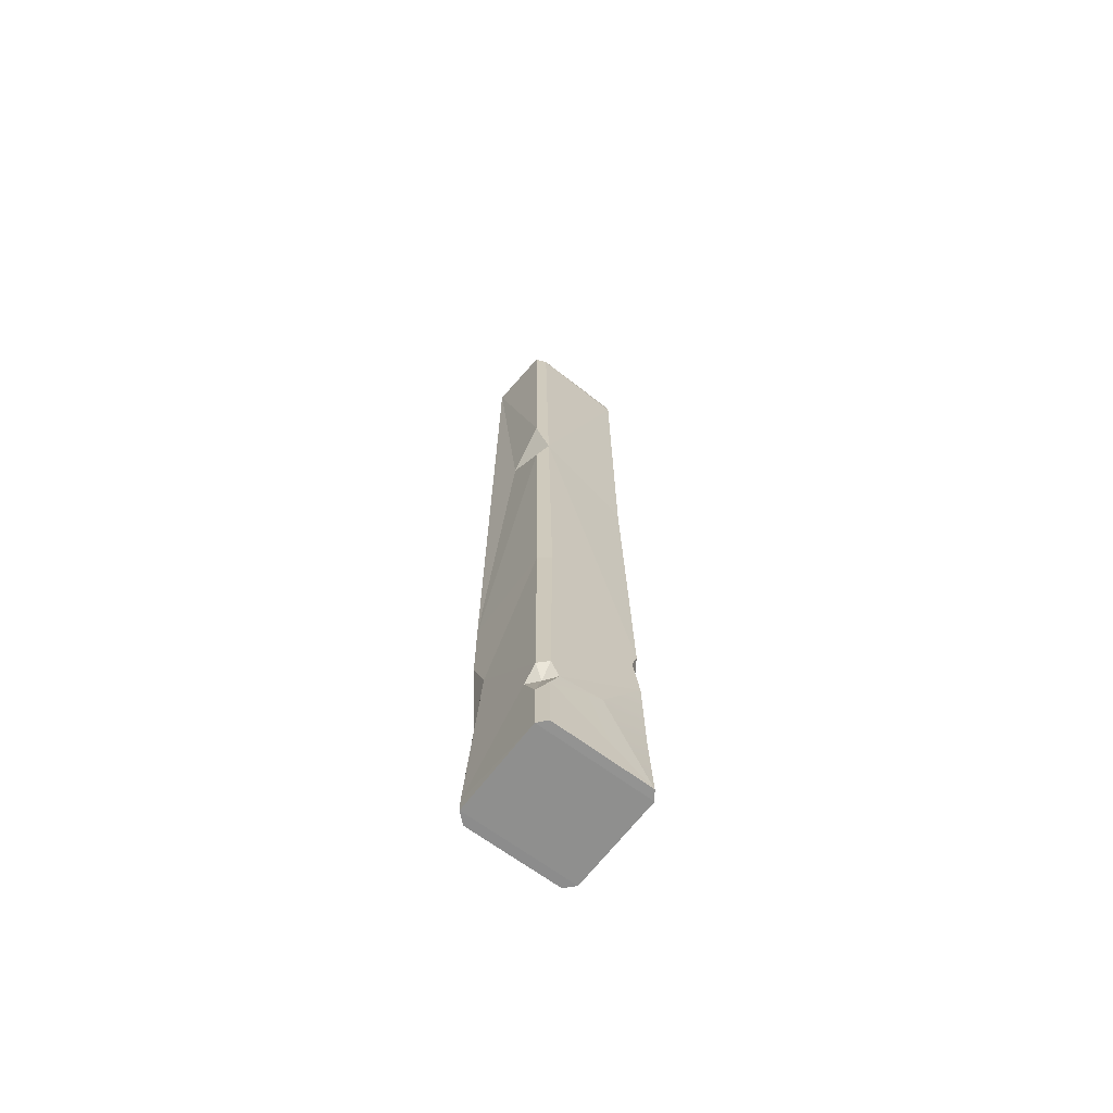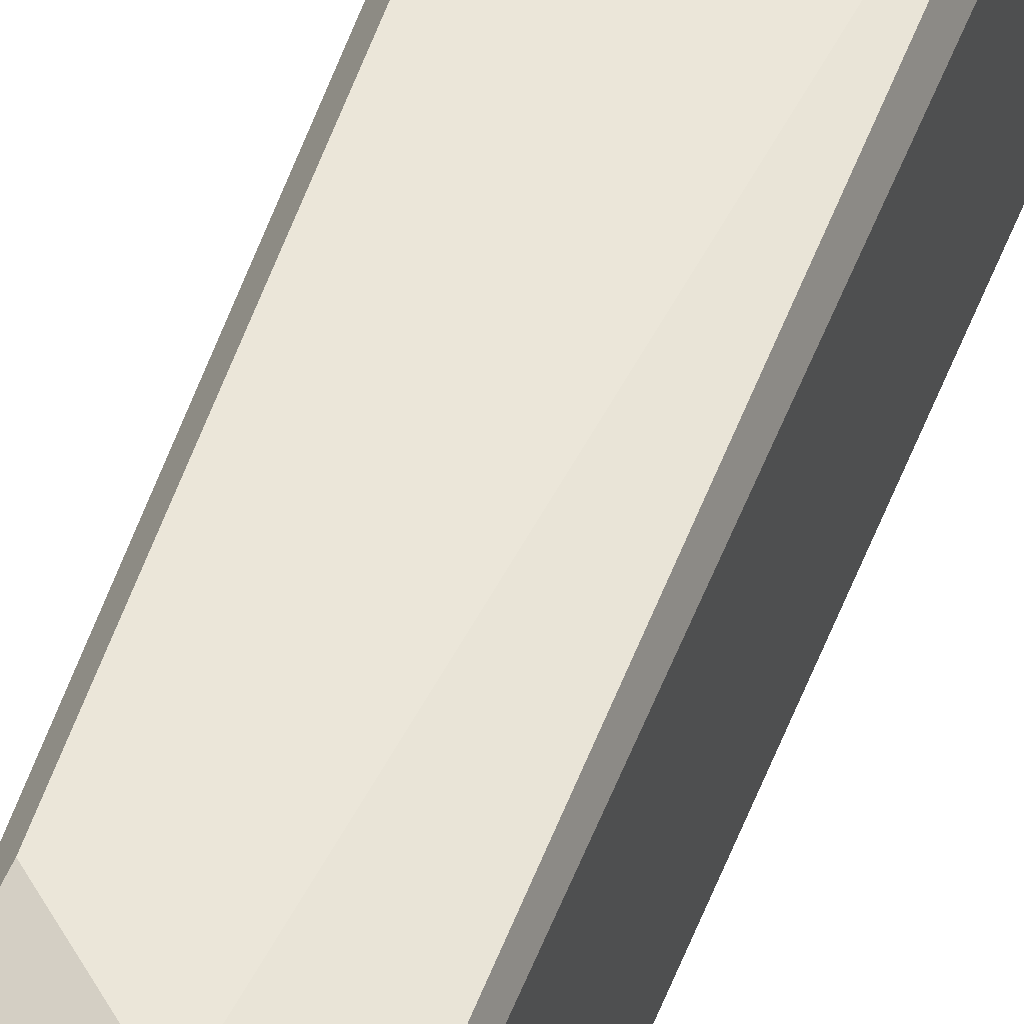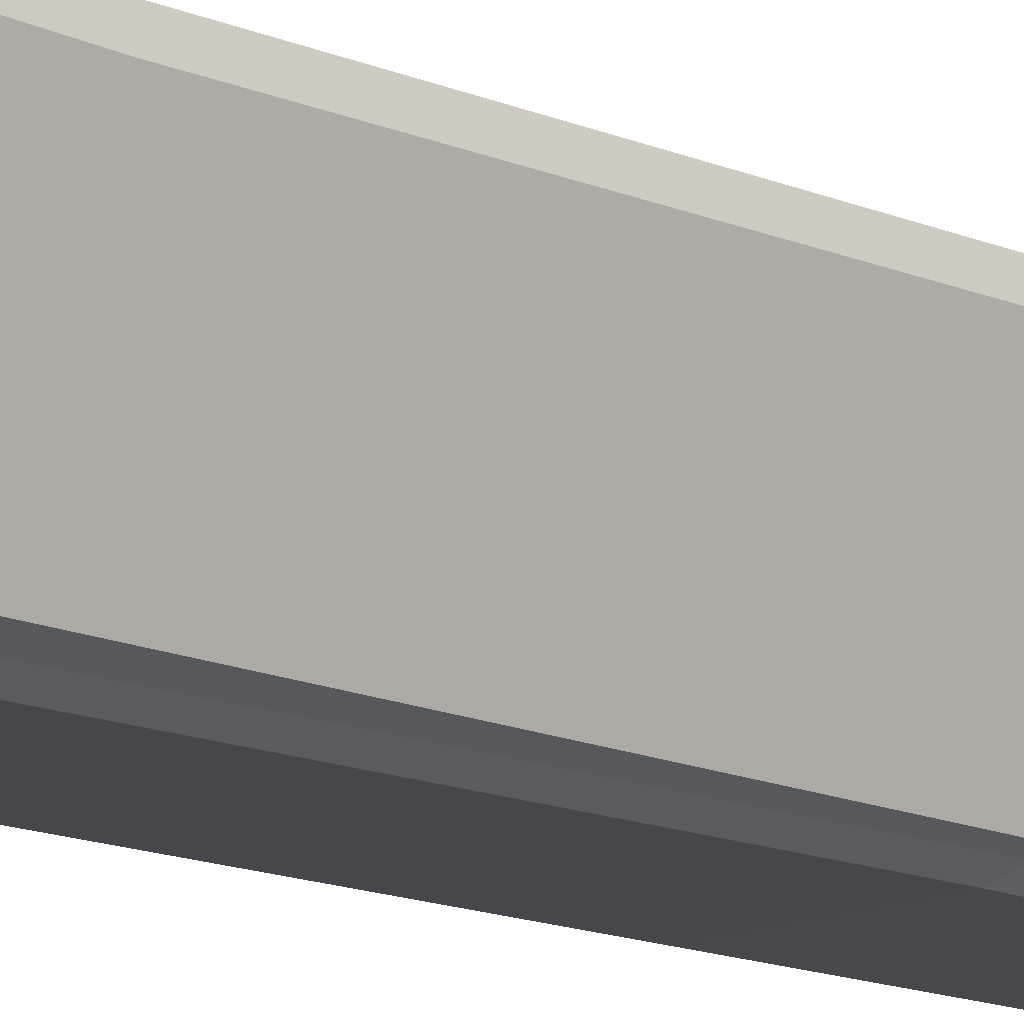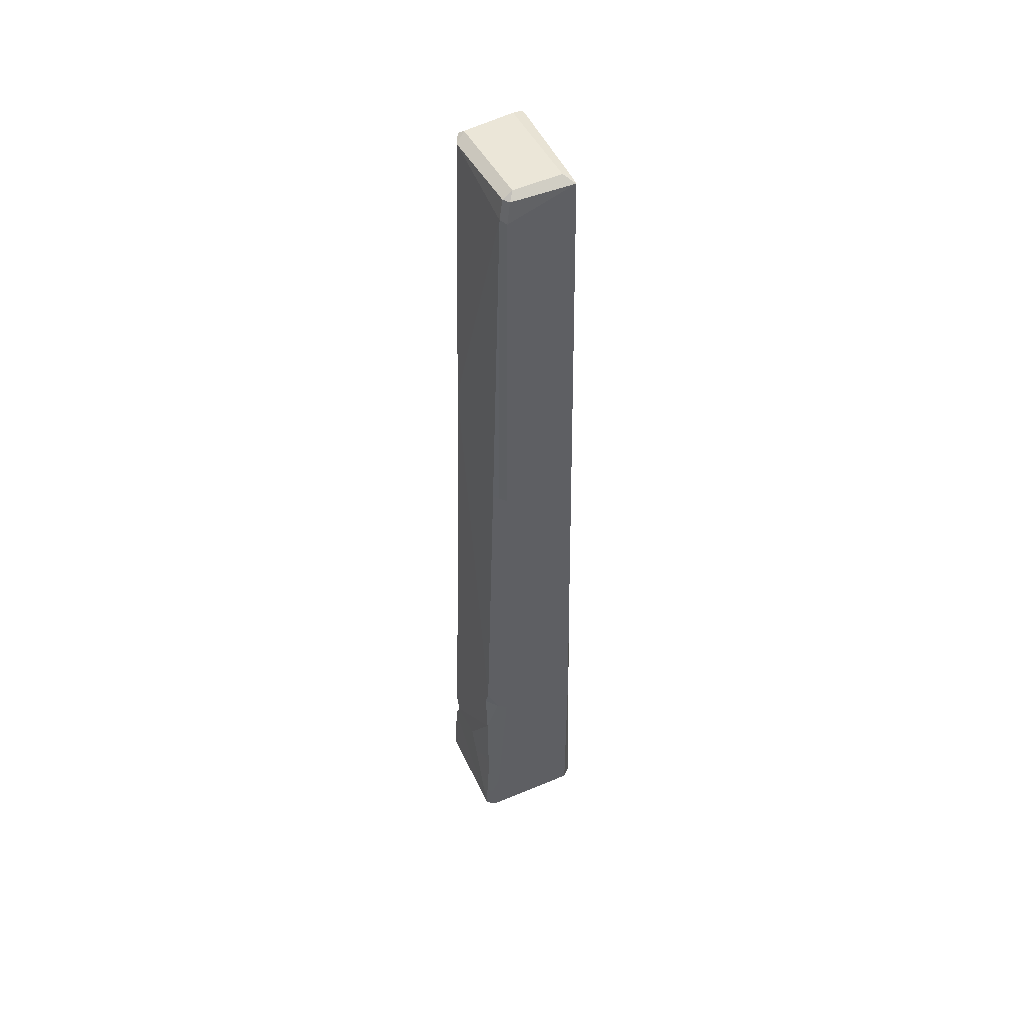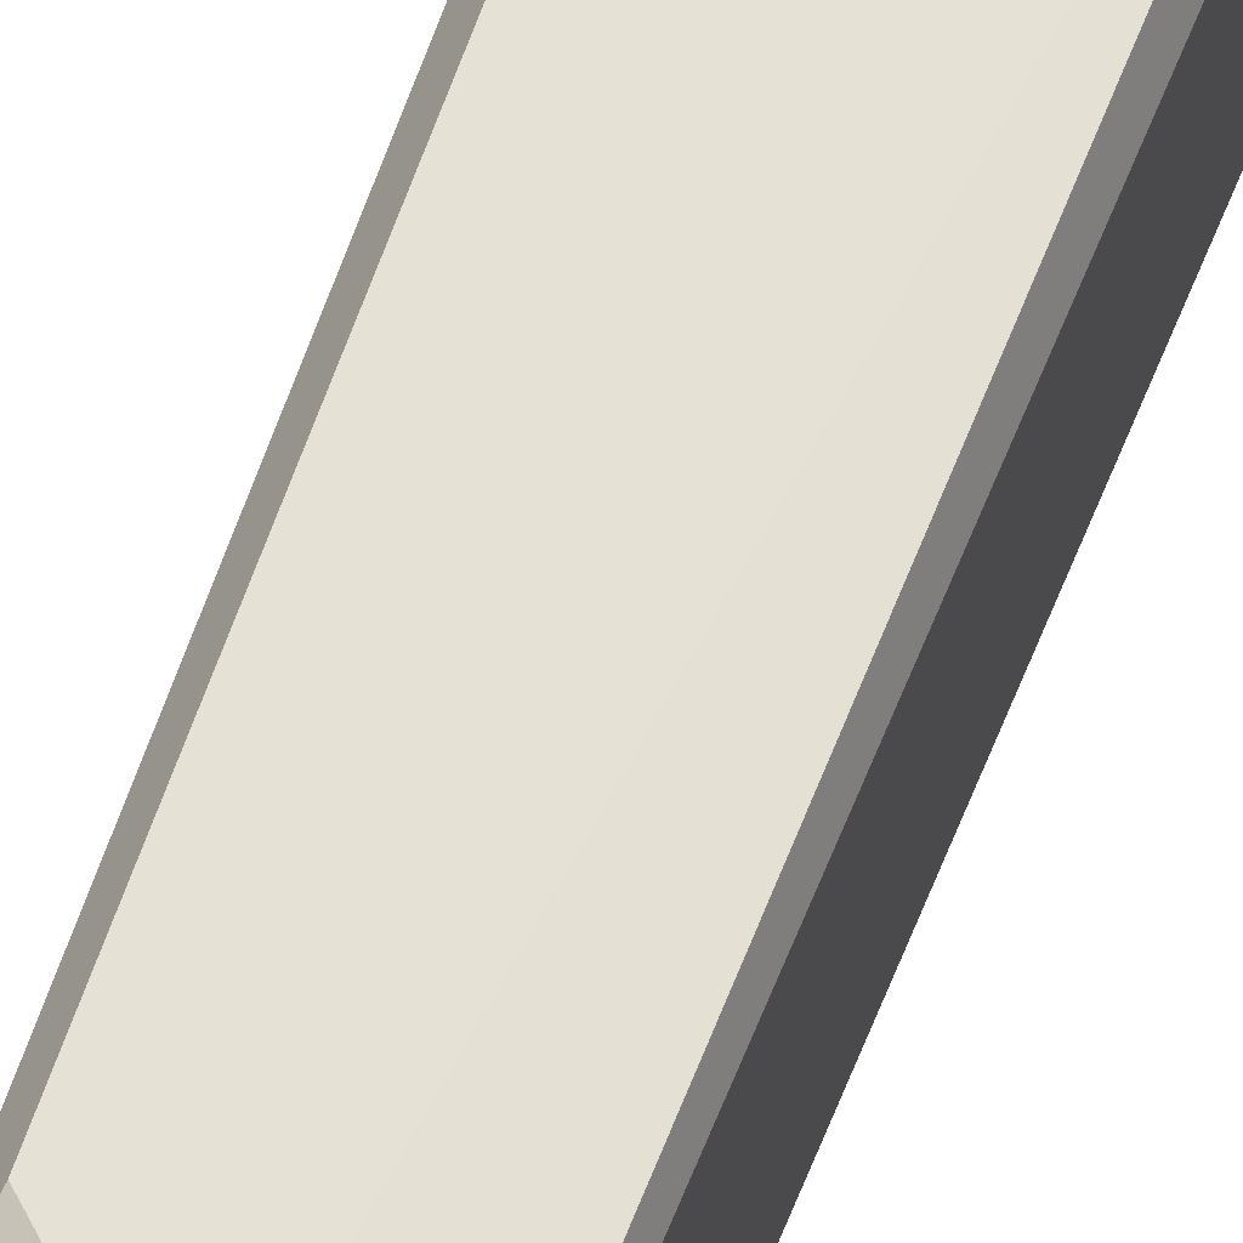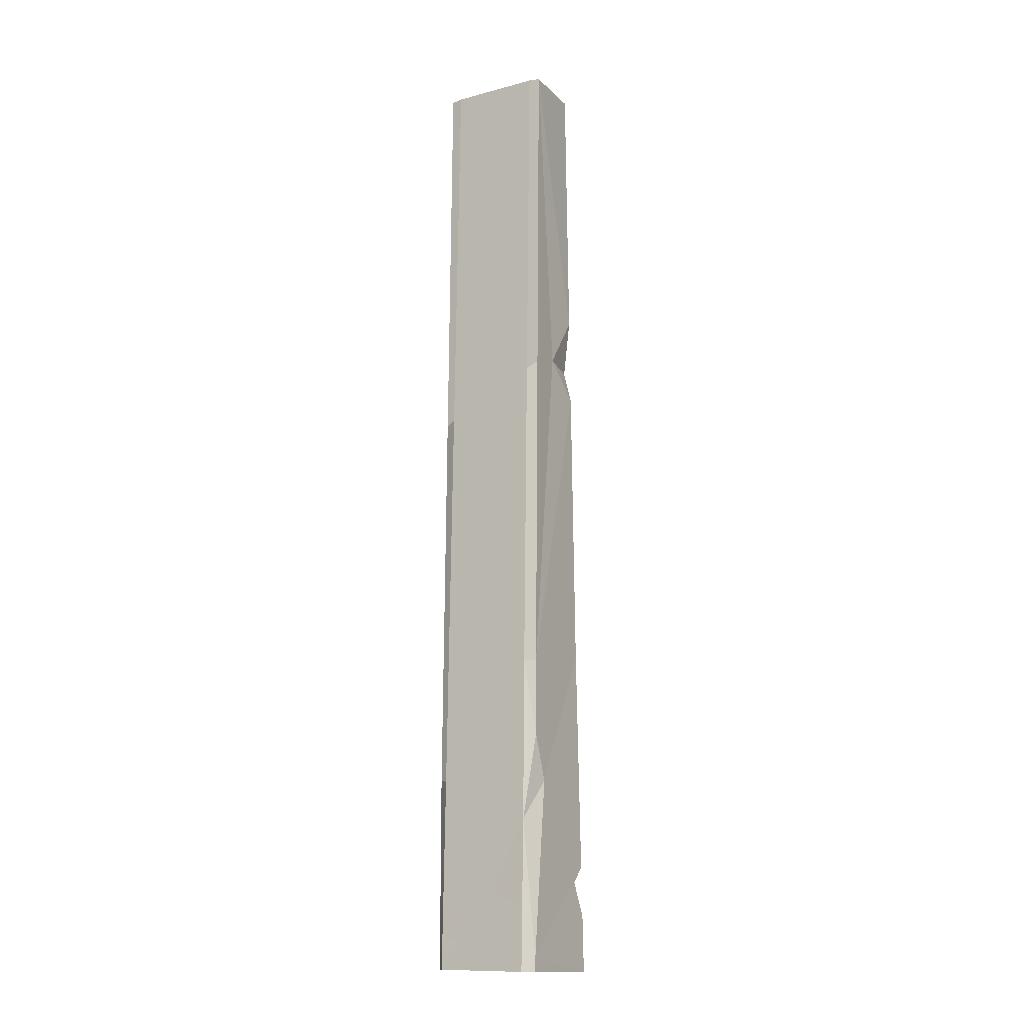
<metadata>
{"format":"obj","ext":"obj","renderer":"f3d","projection":"perspective","resolution":1024,"background":"white","views":[{"elev":-66.6,"azim":53.2,"up":"+Y"},{"elev":53.1,"azim":-160.5,"up":"+Z"},{"elev":-10.6,"azim":38.7,"up":"+Z"},{"elev":49.3,"azim":156.0,"up":"+Y"},{"elev":64.2,"azim":-159.4,"up":"+Z"},{"elev":-12.2,"azim":-58.2,"up":"+Y"}]}
</metadata>
<code>
v 32.77 0 40.24
v -53.39 2.381 46.48
v 25.79 0 46.48
v 32.77 0 -41.2
v 9.902 783 42.97
v -43.15 784.8 46.48
v -34.54 787.2 43.74
v 6.09 785.7 40.24
v 14.19 780.4 34.3
v 11.23 784.2 -40.54
v 3.074 788.8 -39.45
v -36.65 788.8 -37.15
v -42.77 786.2 -38.01
v -42.77 786.2 36.46
v -61.2 2.744 38.05
v -61.2 2.744 -39.35
v -53.39 2.381 -46.48
v 25.79 0 -46.48
v 7.022 783 -44.29
v -43.15 784.8 -46.48
v -50.88 255.2 46.48
v 20.37 267 44.1
v 26.37 269 34.26
v 29.53 136.3 -39.48
v -55.24 256 37.52
v -57.58 156.6 -38.87
v -53.16 158.6 -46.48
v 12.14 167.7 -46.48
v -57.79 124.6 37.88
v -53.36 13.91 46.48
v -51.19 193.9 46.48
v -37.33 156.1 46.04
v 24.06 85.47 45.72
v 30.71 86.53 38.32
v 11.67 73.66 45.84
v 24.86 45.98 46.07
v 31.46 55.17 39.01
v 21.31 72.2 38.54
v 31.06 72.12 31.38
v 28.29 188.5 -39.63
v 20.01 170.4 -43.18
v 28.68 172 -34.43
v 14.41 768.3 -42.69
v 10.06 765.8 -46.48
v 15.7 497.5 43.6
v 14.25 568.8 43.44
v 20.28 524.7 34.28
v -16.09 526.4 43.54
v 31.49 54.02 39.04
v -59.72 65.57 -39.15
v 29.64 63.5 -41.17
v -53.29 66.26 -46.48
v 20.55 50.96 -46.48
v -59.69 56.5 37.97
v -55.04 55.76 43.23
v -48.7 55.23 46.35
v -59.56 47.45 -2.295
v -9.452 54.25 46.05
v 23.82 53.65 43.87
v 21.29 53.46 46.01
v 30.58 53.94 39.96
v 31.42 78.72 -3.782
v 31.48 54.19 37.6
v 20.55 471.8 -39.22
v 16.25 470 -41.02
v 10.14 466.8 -44.57
v -48.15 471.7 -46.48
v -50.09 475 -38.43
v -49.21 512.3 37
v -47.05 517.7 46.48
f 22 21 31
f 5 9 8
f 14 6 7 12 13
f 7 8 11 12
f 29 31 25
f 47 46 48
f 11 8 9 10
f 10 9 43
f 14 13 68 69
f 6 5 8 7
f 12 20 13
f 20 12 11 19
f 17 16 50 52
f 19 11 10
f 3 18 4 1
f 2 17 18 3
f 16 17 2 15
f 48 21 45
f 69 70 6 14
f 23 22 33 34
f 34 42 23
f 29 57 54
f 67 68 13 20
f 18 53 51 4
f 18 17 52 53
f 44 20 19
f 2 30 15
f 29 32 31
f 30 58 56
f 22 31 32
f 29 55 56 32
f 25 26 29
f 29 26 50 57
f 25 31 21
f 15 30 55 54
f 3 30 2
f 40 23 42
f 34 33 38
f 24 34 39
f 35 38 33
f 3 36 30
f 37 61 49
f 35 60 59 38
f 38 59 61 37
f 37 39 38
f 4 51 62
f 38 39 34
f 4 62 63
f 4 63 49 1
f 30 36 60 58
f 32 35 33
f 32 33 22
f 42 41 40
f 10 43 44 19
f 24 41 42
f 24 42 34
f 43 9 47
f 64 65 43
f 44 43 65 66
f 66 67 20 44
f 47 45 22 23
f 9 5 46 47
f 47 48 45
f 6 70 48
f 6 48 46
f 40 47 23
f 43 47 64
f 45 21 22
f 6 46 5
f 52 50 26 27
f 54 57 16 15
f 51 53 28 41
f 53 52 27 28
f 56 58 35 32
f 56 55 30
f 57 50 16
f 54 55 29
f 49 61 36 3 1
f 59 60 36
f 61 59 36
f 62 24 39
f 63 62 39 37
f 49 63 37
f 58 60 35
f 51 41 24
f 62 51 24
f 64 47 40
f 40 41 65 64
f 66 65 41 28
f 28 27 67 66
f 27 26 68 67
f 69 68 26 25
f 25 21 70 69
f 48 70 21

</code>
